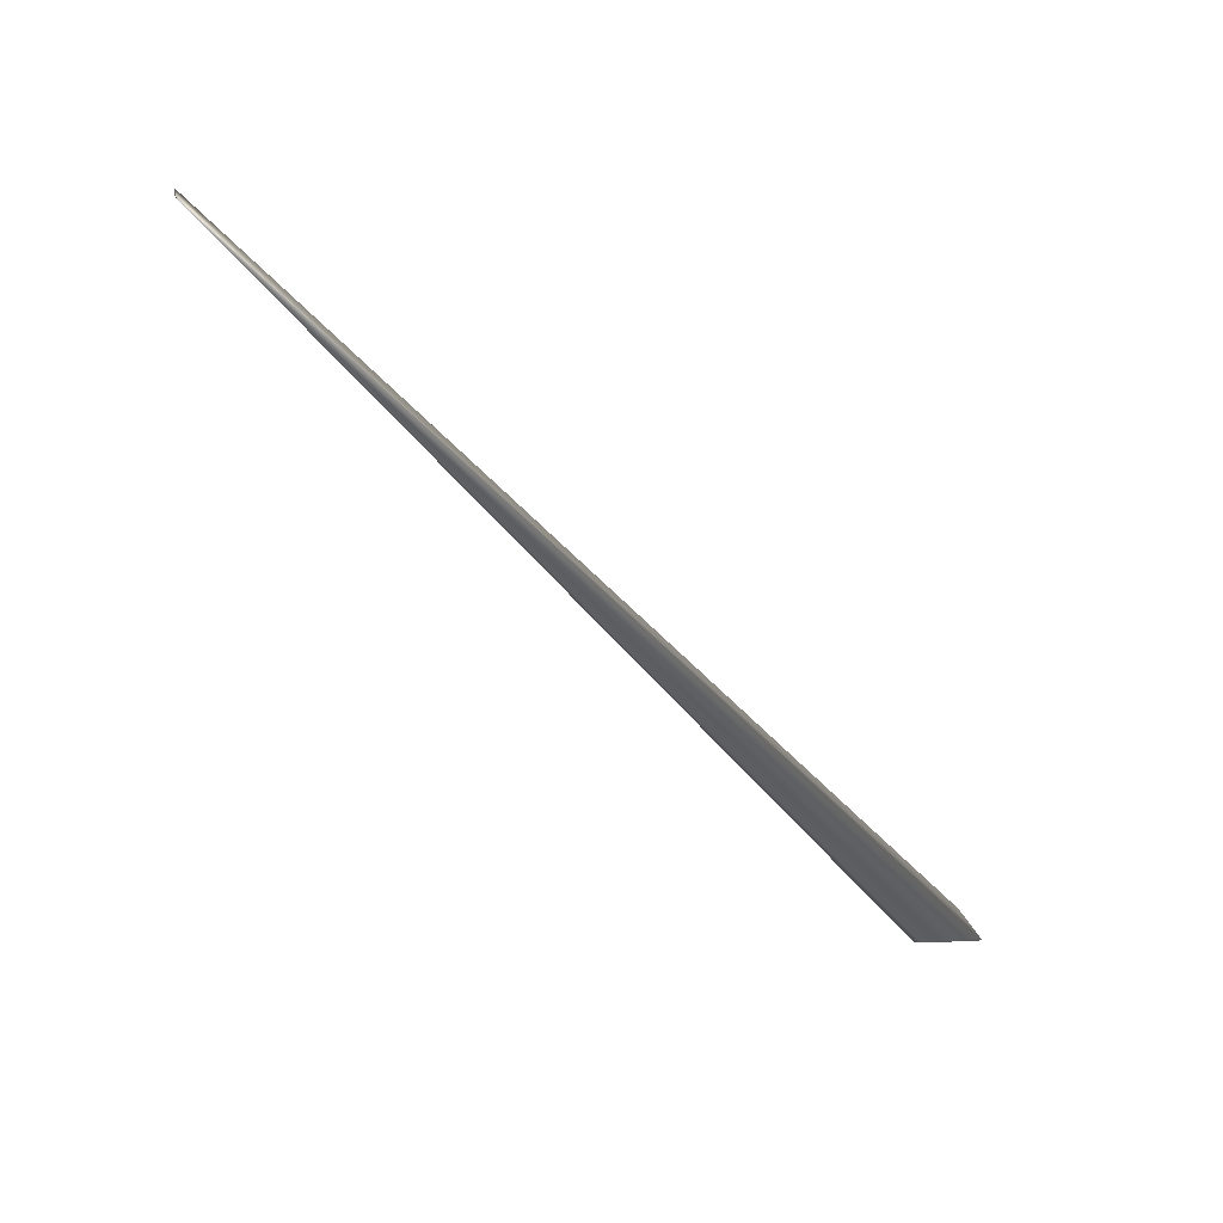
<metadata>
{"format":"obj","ext":"obj","renderer":"f3d","projection":"perspective","resolution":1024,"background":"white","views":[{"elev":29.3,"azim":-123.2,"up":"+Z"}]}
</metadata>
<code>
v 0.3246 0.672 0.8318
v -0.001457 0.05822 -0.01805
v 0.3238 0.6724 0.8319
v 0.04419 -0.0123 -0.04324
v 0.04415 -0.01219 -0.04331
v 0.323 0.6727 0.8321
v 0.04411 -0.01208 -0.04338
v 0.3222 0.6731 0.8322
v 0.04407 -0.01197 -0.04346
v 0.3214 0.6735 0.8324
v 0.04402 -0.01186 -0.04353
v 0.3207 0.6738 0.8326
v 0.04398 -0.01175 -0.0436
v 0.3199 0.6742 0.8327
v 0.04394 -0.01164 -0.04368
v 0.3191 0.6746 0.8329
v 0.04389 -0.01153 -0.04375
v 0.3183 0.6749 0.8331
v 0.04385 -0.01142 -0.04383
v 0.3175 0.6753 0.8332
v 0.0438 -0.01131 -0.0439
v 0.3168 0.6757 0.8334
v 0.04376 -0.0112 -0.04397
v 0.316 0.676 0.8336
v 0.04371 -0.01109 -0.04404
v 0.3152 0.6764 0.8337
v 0.04367 -0.01098 -0.04412
v 0.3144 0.6767 0.8339
v 0.04362 -0.01087 -0.04419
v 0.3137 0.6771 0.8341
v 0.04357 -0.01077 -0.04426
v 0.3129 0.6774 0.8342
v 0.04353 -0.01065 -0.04433
v 0.3121 0.6778 0.8344
v 0.04348 -0.01055 -0.04441
v 0.3113 0.6781 0.8346
v 0.04343 -0.01044 -0.04448
v 0.3105 0.6785 0.8348
v 0.04338 -0.01033 -0.04455
v 0.309 0.6792 0.8351
v 0.04334 -0.01022 -0.04462
v 0.04329 -0.01011 -0.04469
v 0.3082 0.6795 0.8353
v 0.04324 -0.01 -0.04476
v 0.3074 0.6799 0.8354
v 0.04319 -0.009891 -0.04484
v 0.3067 0.6802 0.8356
v 0.04314 -0.009782 -0.04491
v 0.3059 0.6805 0.8358
v 0.04309 -0.009673 -0.04498
v 0.3051 0.6809 0.8359
v 0.04304 -0.009564 -0.04505
v 0.3044 0.6812 0.8361
v 0.04299 -0.009455 -0.04512
v 0.3036 0.6815 0.8363
v 0.04294 -0.009346 -0.04519
v 0.3028 0.6819 0.8364
v 0.04289 -0.009237 -0.04526
v 0.302 0.6822 0.8366
v 0.04284 -0.009128 -0.04533
v 0.3013 0.6825 0.8368
v 0.04279 -0.00902 -0.0454
v 0.3005 0.6829 0.837
v 0.04273 -0.008911 -0.04547
v 0.2997 0.6832 0.8371
v 0.04268 -0.008802 -0.04554
v 0.2674 0.695 0.8447
v 0.04263 -0.008694 -0.04561
v 0.04258 -0.008585 -0.04568
v 0.04252 -0.008477 -0.04575
v 0.04247 -0.008369 -0.04582
v 0.04241 -0.00826 -0.04589
v 0.04236 -0.008152 -0.04596
v 0.0423 -0.008044 -0.04602
v 0.04225 -0.007936 -0.04609
v 0.04219 -0.007828 -0.04616
v 0.04214 -0.00772 -0.04623
v 0.04208 -0.007612 -0.0463
v 0.04202 -0.007504 -0.04636
v 0.04197 -0.007397 -0.04643
v 0.04191 -0.007289 -0.0465
v 0.04185 -0.007181 -0.04656
v 0.04179 -0.007074 -0.04663
v 0.04174 -0.006967 -0.0467
v 0.04168 -0.00686 -0.04676
v 0.04162 -0.006754 -0.04683
v 0.04156 -0.006652 -0.04689
v 0.0415 -0.006551 -0.04695
v 0.04145 -0.006453 -0.04701
v 0.04139 -0.006357 -0.04707
v 0.04134 -0.006263 -0.04713
v 0.04129 -0.006171 -0.04718
v 0.04124 -0.006081 -0.04724
v 0.04118 -0.005994 -0.04729
v 0.04113 -0.005909 -0.04734
v 0.04109 -0.005826 -0.04739
v 0.04104 -0.005745 -0.04744
v 0.04099 -0.005667 -0.04749
v 0.04095 -0.00559 -0.04753
v 0.0409 -0.005516 -0.04758
v 0.04086 -0.005444 -0.04762
v 0.04082 -0.005374 -0.04766
v 0.04078 -0.005306 -0.0477
v 0.04074 -0.005241 -0.04774
v 0.0407 -0.005177 -0.04778
v 0.04066 -0.005116 -0.04782
v 0.04062 -0.005057 -0.04785
v 0.04059 -0.005 -0.04788
v 0.04055 -0.004945 -0.04792
v 0.04052 -0.004893 -0.04795
v 0.04049 -0.004842 -0.04798
v 0.04046 -0.004794 -0.04801
v 0.04043 -0.004748 -0.04803
v 0.0404 -0.004703 -0.04806
v 0.04038 -0.004661 -0.04808
v 0.04035 -0.004621 -0.04811
v 0.04033 -0.004584 -0.04813
v 0.0403 -0.004548 -0.04815
v 0.04028 -0.004514 -0.04817
v 0.04026 -0.004483 -0.04819
v 0.04024 -0.004454 -0.0482
v 0.04023 -0.004426 -0.04822
v 0.04021 -0.004401 -0.04824
v 0.0402 -0.004378 -0.04825
v 0.04018 -0.004357 -0.04826
v 0.04017 -0.004339 -0.04827
v 0.04016 -0.004322 -0.04828
v 0.04015 -0.004307 -0.04829
v 0.04014 -0.004295 -0.0483
v 0.04013 -0.004284 -0.0483
v 0.04013 -0.004276 -0.04831
v 0.04013 -0.00427 -0.04831
v 0.04012 -0.004263 -0.04832
v 0.000315 -0.001956 0.000434
v -0.02831 -0.008897 -0.02641
v -0.001565 0.05824 -0.01799
v 0.3098 0.6788 0.8349
v 0.299 0.6835 0.8373
v 0.2982 0.6838 0.8375
v 0.2974 0.6841 0.8376
v 0.2967 0.6844 0.8378
v 0.2959 0.6848 0.838
v 0.2951 0.6851 0.8382
v 0.2944 0.6854 0.8383
v 0.2936 0.6857 0.8385
v 0.2928 0.686 0.8387
v 0.2921 0.6863 0.8389
v 0.2913 0.6866 0.839
v 0.2905 0.6869 0.8392
v 0.2898 0.6872 0.8394
v 0.289 0.6875 0.8395
v 0.2882 0.6878 0.8397
v 0.2875 0.6881 0.8399
v 0.2867 0.6883 0.8401
v 0.286 0.6886 0.8402
v 0.2852 0.6889 0.8404
v 0.2845 0.6892 0.8406
v 0.2838 0.6894 0.8407
v 0.2831 0.6897 0.8409
v 0.2824 0.6899 0.8411
v 0.2817 0.6902 0.8412
v 0.2811 0.6904 0.8414
v 0.2804 0.6906 0.8415
v 0.2798 0.6909 0.8417
v 0.2792 0.6911 0.8418
v 0.2786 0.6913 0.842
v 0.278 0.6915 0.8421
v 0.2774 0.6917 0.8422
v 0.2769 0.6919 0.8424
v 0.2764 0.692 0.8425
v 0.2759 0.6922 0.8426
v 0.2754 0.6924 0.8427
v 0.2735 0.693 0.8431
v 0.2731 0.6931 0.8432
v 0.2727 0.6933 0.8433
v 0.2723 0.6934 0.8434
v 0.2719 0.6935 0.8435
v 0.2715 0.6936 0.8436
v 0.2712 0.6937 0.8437
v 0.2708 0.6939 0.8438
v 0.2705 0.694 0.8439
v 0.2702 0.6941 0.8439
v 0.2699 0.6941 0.844
v 0.2697 0.6942 0.8441
v 0.2694 0.6943 0.8441
v 0.2692 0.6944 0.8442
v 0.2689 0.6945 0.8443
v 0.2687 0.6945 0.8443
v 0.2685 0.6946 0.8444
v 0.2683 0.6947 0.8444
v 0.2682 0.6947 0.8445
v 0.268 0.6948 0.8445
v 0.2679 0.6948 0.8445
v 0.2678 0.6948 0.8446
v 0.2677 0.6949 0.8446
v 0.2676 0.6949 0.8446
v 0.2675 0.6949 0.8446
v 0.2674 0.6949 0.8446
v 0.2674 0.6949 0.8446
v -0.02994 -0.01015 -0.02398
v -0.02834 -0.008909 -0.02638
v -0.009467 0.05874 -0.01304
v -0.001673 0.05826 -0.01792
v -0.02836 -0.008921 -0.02635
v -0.001781 0.05827 -0.01786
v -0.02839 -0.008933 -0.02632
v -0.001889 0.05829 -0.01779
v -0.02841 -0.008946 -0.02629
v -0.001997 0.05831 -0.01773
v -0.02843 -0.008959 -0.02626
v -0.002106 0.05832 -0.01766
v -0.02846 -0.008971 -0.02623
v -0.002214 0.05834 -0.0176
v -0.02848 -0.008984 -0.0262
v -0.002322 0.05835 -0.01753
v -0.0285 -0.008997 -0.02617
v -0.00243 0.05837 -0.01747
v -0.02853 -0.00901 -0.02614
v -0.002538 0.05838 -0.0174
v -0.02855 -0.009023 -0.02611
v -0.002646 0.0584 -0.01733
v -0.02857 -0.009037 -0.02608
v -0.002754 0.05841 -0.01727
v -0.0286 -0.00905 -0.02605
v -0.002863 0.05843 -0.0172
v -0.02862 -0.009064 -0.02602
v -0.002971 0.05844 -0.01714
v -0.02864 -0.009078 -0.02599
v -0.003079 0.05846 -0.01707
v -0.02867 -0.009092 -0.02596
v -0.003187 0.05847 -0.01701
v -0.02869 -0.009106 -0.02593
v -0.003295 0.05848 -0.01694
v -0.02871 -0.00912 -0.0259
v -0.003403 0.05849 -0.01687
v -0.02874 -0.009134 -0.02587
v -0.003512 0.05851 -0.01681
v -0.02876 -0.009149 -0.02584
v -0.00362 0.05852 -0.01674
v -0.02878 -0.009163 -0.02581
v -0.003728 0.05853 -0.01668
v -0.02881 -0.009178 -0.02577
v -0.003836 0.05854 -0.01661
v -0.02883 -0.009193 -0.02574
v -0.003944 0.05855 -0.01654
v -0.02885 -0.009208 -0.02571
v -0.004052 0.05856 -0.01648
v -0.02888 -0.009223 -0.02568
v -0.00416 0.05858 -0.01641
v -0.0289 -0.009238 -0.02565
v -0.004269 0.05859 -0.01634
v -0.02892 -0.009253 -0.02562
v -0.004377 0.0586 -0.01628
v -0.02894 -0.009269 -0.02559
v -0.004485 0.05861 -0.01621
v -0.02897 -0.009285 -0.02555
v -0.004593 0.05862 -0.01614
v -0.02899 -0.0093 -0.02552
v -0.004701 0.05863 -0.01608
v -0.02901 -0.009316 -0.02549
v -0.004809 0.05864 -0.01601
v -0.02903 -0.009332 -0.02546
v -0.004917 0.05865 -0.01594
v -0.02906 -0.009348 -0.02543
v -0.005025 0.05865 -0.01588
v -0.02908 -0.009365 -0.02539
v -0.005133 0.05866 -0.01581
v -0.0291 -0.009381 -0.02536
v -0.005241 0.05867 -0.01574
v -0.02913 -0.009397 -0.02533
v -0.005348 0.05868 -0.01567
v -0.02915 -0.009414 -0.0253
v -0.005456 0.05869 -0.01561
v -0.02917 -0.009431 -0.02526
v -0.005564 0.05869 -0.01554
v -0.02919 -0.009448 -0.02523
v -0.005672 0.0587 -0.01547
v -0.02921 -0.009465 -0.0252
v -0.00578 0.05871 -0.0154
v -0.02924 -0.009482 -0.02517
v -0.005887 0.05871 -0.01534
v -0.02926 -0.009499 -0.02513
v -0.005995 0.05872 -0.01527
v -0.02928 -0.009516 -0.0251
v -0.006103 0.05872 -0.0152
v -0.0293 -0.009534 -0.02507
v -0.00621 0.05873 -0.01513
v -0.02932 -0.009552 -0.02504
v -0.006318 0.05873 -0.01507
v -0.02934 -0.009569 -0.025
v -0.006426 0.05874 -0.015
v -0.02937 -0.009587 -0.02497
v -0.006533 0.05874 -0.01493
v -0.02939 -0.009605 -0.02493
v -0.00664 0.05875 -0.01486
v -0.02941 -0.009623 -0.0249
v -0.006748 0.05875 -0.01479
v -0.02943 -0.009642 -0.02487
v -0.006855 0.05875 -0.01473
v -0.02945 -0.00966 -0.02483
v -0.00696 0.05876 -0.01466
v -0.02947 -0.009678 -0.0248
v -0.007063 0.05876 -0.01459
v -0.007164 0.05876 -0.01453
v -0.02951 -0.009713 -0.02474
v -0.007262 0.05876 -0.01447
v -0.02953 -0.009731 -0.02471
v -0.007359 0.05876 -0.0144
v -0.02955 -0.009748 -0.02467
v -0.007453 0.05877 -0.01434
v -0.02957 -0.009764 -0.02464
v -0.007545 0.05877 -0.01429
v -0.007635 0.05877 -0.01423
v -0.007723 0.05877 -0.01417
v -0.02962 -0.009813 -0.02456
v -0.007808 0.05877 -0.01412
v -0.02963 -0.009828 -0.02453
v -0.007892 0.05877 -0.01406
v -0.02965 -0.009844 -0.0245
v -0.007973 0.05877 -0.01401
v -0.02967 -0.009859 -0.02448
v -0.008052 0.05877 -0.01396
v -0.02968 -0.009873 -0.02445
v -0.008128 0.05877 -0.01391
v -0.02969 -0.009887 -0.02443
v -0.008203 0.05877 -0.01386
v -0.02971 -0.009901 -0.0244
v -0.008276 0.05877 -0.01381
v -0.008346 0.05877 -0.01377
v -0.02974 -0.009928 -0.02436
v -0.008414 0.05877 -0.01372
v -0.02975 -0.009941 -0.02433
v -0.00848 0.05876 -0.01368
v -0.02976 -0.009953 -0.02431
v -0.008544 0.05876 -0.01364
v -0.02977 -0.009966 -0.02429
v -0.008606 0.05876 -0.0136
v -0.02978 -0.009977 -0.02427
v -0.008665 0.05876 -0.01356
v -0.02979 -0.009989 -0.02425
v -0.008723 0.05876 -0.01353
v -0.008778 0.05876 -0.01349
v -0.008831 0.05876 -0.01345
v -0.02982 -0.01002 -0.0242
v -0.008882 0.05876 -0.01342
v -0.02983 -0.01003 -0.02418
v -0.008931 0.05876 -0.01339
v -0.02984 -0.01004 -0.02416
v -0.008978 0.05876 -0.01336
v -0.02985 -0.01005 -0.02415
v -0.009022 0.05875 -0.01333
v -0.02986 -0.01006 -0.02413
v -0.009065 0.05875 -0.0133
v -0.02987 -0.01007 -0.02412
v -0.009105 0.05875 -0.01328
v -0.02987 -0.01007 -0.0241
v -0.009143 0.05875 -0.01325
v -0.02988 -0.01008 -0.02409
v -0.009179 0.05875 -0.01323
v -0.02989 -0.01009 -0.02408
v -0.009213 0.05875 -0.0132
v -0.02989 -0.0101 -0.02407
v -0.009245 0.05875 -0.01318
v -0.0299 -0.0101 -0.02406
v -0.009274 0.05874 -0.01316
v -0.0299 -0.01011 -0.02405
v -0.009302 0.05874 -0.01315
v -0.02991 -0.01011 -0.02404
v -0.009327 0.05874 -0.01313
v -0.02991 -0.01012 -0.02403
v -0.009351 0.05874 -0.01311
v -0.02992 -0.01012 -0.02402
v -0.009372 0.05874 -0.0131
v -0.02992 -0.01013 -0.02401
v -0.009391 0.05874 -0.01309
v -0.02992 -0.01013 -0.02401
v -0.009408 0.05874 -0.01308
v -0.02993 -0.01013 -0.024
v -0.02994 -0.01014 -0.02398
v -0.009465 0.05874 -0.01304
v 0.04012 -0.004265 -0.04831
v 0.2739 0.6929 0.8431
v 0.2749 0.6925 0.8428
v 0.2744 0.6927 0.8429
v -0.02949 -0.009696 -0.02477
v -0.02958 -0.009781 -0.02462
v -0.0296 -0.009797 -0.02459
v -0.02972 -0.009915 -0.02438
v -0.0298 -0.01 -0.02423
v -0.02981 -0.01001 -0.02421
v -0.009423 0.05874 -0.01307
v -0.02993 -0.01014 -0.024
v -0.009435 0.05874 -0.01306
v -0.02993 -0.01014 -0.02399
v -0.02994 -0.01015 -0.02398
v -0.02993 -0.01014 -0.02399
v -0.02994 -0.01014 -0.02399
f 1 2 3
f 1 4 5
f 1 3 6
f 1 5 7
f 1 6 8
f 1 7 9
f 1 8 10
f 1 9 11
f 1 10 12
f 1 11 13
f 1 12 14
f 1 13 15
f 1 14 16
f 1 15 17
f 1 16 18
f 1 17 19
f 1 18 20
f 1 19 21
f 1 20 22
f 1 21 23
f 1 22 24
f 1 23 25
f 1 24 26
f 1 25 27
f 1 26 28
f 1 27 29
f 1 28 30
f 1 29 31
f 1 30 32
f 1 31 33
f 1 32 34
f 1 33 35
f 1 34 36
f 1 35 37
f 1 36 38
f 1 37 39
f 1 38 40
f 1 39 41
f 1 41 42
f 1 40 43
f 1 42 44
f 1 43 45
f 1 44 46
f 1 45 47
f 1 46 48
f 1 47 49
f 1 48 50
f 1 49 51
f 1 50 52
f 1 51 53
f 1 52 54
f 1 53 55
f 1 54 56
f 1 55 57
f 1 56 58
f 1 57 59
f 1 58 60
f 1 59 61
f 1 60 62
f 1 61 63
f 1 62 64
f 1 63 65
f 1 64 66
f 1 65 67
f 1 66 68
f 1 68 69
f 1 69 70
f 1 70 71
f 1 71 72
f 1 72 73
f 1 73 74
f 1 74 75
f 1 75 76
f 1 76 77
f 1 77 78
f 1 78 79
f 1 79 80
f 1 80 81
f 1 81 82
f 1 82 83
f 1 83 84
f 1 84 85
f 1 85 86
f 1 86 87
f 1 87 88
f 1 88 89
f 1 89 90
f 1 90 91
f 1 91 92
f 1 92 93
f 1 93 94
f 1 94 95
f 1 95 96
f 1 96 97
f 1 97 98
f 1 98 99
f 1 99 100
f 1 100 101
f 1 101 102
f 1 102 103
f 1 103 104
f 1 104 105
f 1 105 106
f 1 106 107
f 1 107 108
f 1 108 109
f 1 109 110
f 1 110 111
f 1 111 112
f 1 112 113
f 1 113 114
f 1 114 115
f 1 115 116
f 1 116 117
f 1 117 118
f 1 118 119
f 1 119 120
f 1 120 121
f 1 121 122
f 1 122 123
f 1 123 124
f 1 124 125
f 1 125 126
f 1 126 127
f 1 127 128
f 1 128 129
f 1 129 130
f 1 130 131
f 1 131 132
f 1 132 133
f 1 67 134
f 1 133 2
f 1 134 4
f 2 135 136
f 2 136 67
f 2 6 3
f 2 8 6
f 2 10 8
f 2 12 10
f 2 14 12
f 2 16 14
f 2 18 16
f 2 20 18
f 2 22 20
f 2 24 22
f 2 26 24
f 2 28 26
f 2 30 28
f 2 32 30
f 2 34 32
f 2 36 34
f 2 38 36
f 2 137 38
f 2 40 137
f 2 43 40
f 2 45 43
f 2 47 45
f 2 49 47
f 2 51 49
f 2 53 51
f 2 55 53
f 2 57 55
f 2 59 57
f 2 61 59
f 2 63 61
f 2 65 63
f 2 138 65
f 2 139 138
f 2 140 139
f 2 141 140
f 2 142 141
f 2 143 142
f 2 144 143
f 2 145 144
f 2 146 145
f 2 147 146
f 2 148 147
f 2 149 148
f 2 150 149
f 2 151 150
f 2 152 151
f 2 153 152
f 2 154 153
f 2 155 154
f 2 156 155
f 2 157 156
f 2 158 157
f 2 159 158
f 2 160 159
f 2 161 160
f 2 162 161
f 2 163 162
f 2 164 163
f 2 165 164
f 2 166 165
f 2 167 166
f 2 168 167
f 2 169 168
f 2 170 169
f 2 171 170
f 2 172 171
f 2 173 172
f 2 174 173
f 2 175 174
f 2 176 175
f 2 177 176
f 2 178 177
f 2 179 178
f 2 180 179
f 2 181 180
f 2 182 181
f 2 183 182
f 2 184 183
f 2 185 184
f 2 186 185
f 2 187 186
f 2 188 187
f 2 189 188
f 2 190 189
f 2 191 190
f 2 192 191
f 2 193 192
f 2 194 193
f 2 195 194
f 2 196 195
f 2 197 196
f 2 198 197
f 2 199 198
f 2 67 199
f 2 133 135
f 4 135 5
f 4 200 135
f 4 134 200
f 135 201 202
f 135 203 136
f 135 7 5
f 135 204 201
f 135 205 203
f 135 9 7
f 135 206 204
f 135 207 205
f 135 11 9
f 135 208 206
f 135 209 207
f 135 13 11
f 135 210 208
f 135 211 209
f 135 15 13
f 135 212 210
f 135 213 211
f 135 17 15
f 135 214 212
f 135 215 213
f 135 19 17
f 135 216 214
f 135 217 215
f 135 21 19
f 135 218 216
f 135 219 217
f 135 23 21
f 135 220 218
f 135 221 219
f 135 25 23
f 135 222 220
f 135 223 221
f 135 27 25
f 135 224 222
f 135 225 223
f 135 29 27
f 135 226 224
f 135 227 225
f 135 31 29
f 135 228 226
f 135 229 227
f 135 33 31
f 135 230 228
f 135 231 229
f 135 35 33
f 135 232 230
f 135 233 231
f 135 37 35
f 135 234 232
f 135 235 233
f 135 39 37
f 135 236 234
f 135 237 235
f 135 41 39
f 135 238 236
f 135 239 237
f 135 42 41
f 135 240 238
f 135 241 239
f 135 44 42
f 135 242 240
f 135 243 241
f 135 46 44
f 135 244 242
f 135 245 243
f 135 48 46
f 135 246 244
f 135 247 245
f 135 50 48
f 135 248 246
f 135 249 247
f 135 52 50
f 135 250 248
f 135 251 249
f 135 54 52
f 135 252 250
f 135 253 251
f 135 56 54
f 135 254 252
f 135 255 253
f 135 58 56
f 135 256 254
f 135 257 255
f 135 60 58
f 135 258 256
f 135 259 257
f 135 62 60
f 135 260 258
f 135 261 259
f 135 64 62
f 135 262 260
f 135 263 261
f 135 66 64
f 135 264 262
f 135 265 263
f 135 68 66
f 135 266 264
f 135 267 265
f 135 69 68
f 135 268 266
f 135 269 267
f 135 70 69
f 135 270 268
f 135 271 269
f 135 71 70
f 135 272 270
f 135 273 271
f 135 72 71
f 135 274 272
f 135 275 273
f 135 73 72
f 135 276 274
f 135 277 275
f 135 74 73
f 135 278 276
f 135 279 277
f 135 75 74
f 135 280 278
f 135 281 279
f 135 76 75
f 135 282 280
f 135 283 281
f 135 77 76
f 135 284 282
f 135 285 283
f 135 78 77
f 135 286 284
f 135 287 285
f 135 79 78
f 135 288 286
f 135 289 287
f 135 80 79
f 135 290 288
f 135 291 289
f 135 81 80
f 135 292 290
f 135 293 291
f 135 82 81
f 135 294 292
f 135 295 293
f 135 83 82
f 135 296 294
f 135 297 295
f 135 84 83
f 135 298 296
f 135 299 297
f 135 85 84
f 135 300 298
f 135 301 299
f 135 86 85
f 135 302 300
f 135 303 301
f 135 87 86
f 135 304 303
f 135 88 87
f 135 305 302
f 135 306 304
f 135 89 88
f 135 307 305
f 135 308 306
f 135 90 89
f 135 309 307
f 135 310 308
f 135 91 90
f 135 311 309
f 135 312 310
f 135 92 91
f 135 313 312
f 135 314 313
f 135 94 92
f 135 315 311
f 135 316 314
f 135 95 94
f 135 317 315
f 135 318 316
f 135 96 95
f 135 319 317
f 135 320 318
f 135 97 96
f 135 321 319
f 135 322 320
f 135 98 97
f 135 323 321
f 135 324 322
f 135 99 98
f 135 325 323
f 135 326 324
f 135 100 99
f 135 327 325
f 135 328 326
f 135 101 100
f 135 329 328
f 135 330 327
f 135 331 329
f 135 332 330
f 135 333 331
f 135 104 101
f 135 334 332
f 135 335 333
f 135 336 334
f 135 337 335
f 135 338 336
f 135 339 337
f 135 340 338
f 135 341 339
f 135 108 104
f 135 342 341
f 135 109 108
f 135 343 342
f 135 344 340
f 135 345 343
f 135 346 344
f 135 347 345
f 135 348 346
f 135 349 347
f 135 113 109
f 135 350 348
f 135 351 349
f 135 114 113
f 135 352 350
f 135 353 351
f 135 115 114
f 135 354 352
f 135 355 353
f 135 116 115
f 135 356 354
f 135 357 355
f 135 117 116
f 135 358 356
f 135 359 357
f 135 118 117
f 135 360 358
f 135 361 359
f 135 119 118
f 135 362 360
f 135 363 361
f 135 120 119
f 135 364 362
f 135 365 363
f 135 366 364
f 135 367 365
f 135 368 366
f 135 369 367
f 135 370 368
f 135 371 369
f 135 372 370
f 135 373 371
f 135 374 372
f 135 375 373
f 135 376 374
f 135 377 375
f 135 378 376
f 135 379 378
f 135 380 377
f 135 381 120
f 135 202 380
f 135 133 381
f 135 200 379
f 136 203 67
f 201 204 202
f 203 205 67
f 204 206 202
f 205 207 67
f 206 208 202
f 207 209 67
f 208 210 202
f 209 211 67
f 210 212 202
f 211 213 67
f 212 214 202
f 213 215 67
f 214 216 202
f 215 217 67
f 216 218 202
f 217 219 67
f 218 220 202
f 219 221 67
f 220 222 202
f 221 223 67
f 222 224 202
f 223 225 67
f 224 226 202
f 225 227 67
f 226 228 202
f 227 229 67
f 228 230 202
f 229 231 67
f 230 232 202
f 231 233 67
f 232 234 202
f 233 235 67
f 234 236 202
f 38 137 40
f 235 237 67
f 236 238 202
f 237 239 67
f 238 240 202
f 239 241 67
f 240 242 202
f 241 243 67
f 242 244 202
f 243 245 67
f 244 246 202
f 245 247 67
f 246 248 202
f 247 249 67
f 248 250 202
f 249 251 67
f 250 252 202
f 251 253 67
f 252 254 202
f 253 255 67
f 254 256 202
f 255 257 67
f 256 258 202
f 257 259 67
f 258 260 202
f 259 261 67
f 260 262 202
f 261 263 67
f 262 264 202
f 65 138 67
f 263 265 67
f 264 266 202
f 138 139 67
f 265 267 67
f 266 268 202
f 139 140 67
f 267 269 67
f 268 270 202
f 140 141 67
f 269 271 67
f 270 272 202
f 141 142 67
f 271 273 67
f 272 274 202
f 142 143 67
f 273 275 67
f 274 276 202
f 143 144 67
f 275 277 67
f 276 278 202
f 144 145 67
f 277 279 67
f 278 280 202
f 145 146 67
f 279 281 67
f 280 282 202
f 146 147 67
f 281 283 67
f 282 284 202
f 147 148 67
f 283 285 67
f 284 286 202
f 148 149 67
f 285 287 67
f 286 288 202
f 149 150 67
f 287 289 67
f 288 290 202
f 150 151 67
f 289 291 67
f 290 292 202
f 151 152 67
f 291 293 67
f 292 294 202
f 152 153 67
f 293 295 67
f 294 296 202
f 153 154 382
f 153 382 67
f 295 297 67
f 296 298 202
f 154 155 170
f 154 170 171
f 154 171 172
f 154 172 383
f 154 383 384
f 154 384 382
f 297 299 67
f 298 300 202
f 155 156 157
f 155 157 158
f 155 158 159
f 155 159 160
f 155 160 161
f 155 161 162
f 155 162 163
f 155 163 164
f 155 164 165
f 155 165 166
f 155 166 167
f 155 167 168
f 155 168 169
f 155 169 170
f 299 301 67
f 300 302 202
f 301 303 67
f 302 385 202
f 302 305 385
f 303 304 67
f 385 305 202
f 304 306 67
f 305 307 202
f 306 308 67
f 307 309 202
f 308 310 67
f 309 311 202
f 310 312 67
f 311 386 202
f 311 315 386
f 312 313 67
f 92 94 93
f 386 387 202
f 386 315 387
f 313 314 67
f 387 315 202
f 314 316 67
f 315 317 202
f 316 318 67
f 317 319 202
f 318 320 67
f 319 321 202
f 320 322 67
f 321 323 202
f 322 324 67
f 323 325 202
f 324 326 67
f 325 327 202
f 326 328 67
f 327 388 202
f 327 330 388
f 328 329 67
f 101 103 102
f 101 104 103
f 388 330 202
f 172 173 383
f 329 331 67
f 330 332 202
f 383 173 384
f 331 333 67
f 332 334 202
f 384 173 382
f 333 335 67
f 104 108 105
f 334 336 202
f 382 173 174
f 382 174 175
f 382 175 176
f 382 176 177
f 382 177 178
f 382 178 179
f 382 179 180
f 382 180 181
f 382 181 182
f 382 182 183
f 382 183 184
f 382 184 185
f 382 185 186
f 382 186 187
f 382 187 188
f 382 188 189
f 382 189 190
f 382 190 191
f 382 191 192
f 382 192 193
f 382 193 194
f 382 194 195
f 382 195 196
f 382 196 197
f 382 197 198
f 382 198 67
f 335 337 67
f 105 108 106
f 336 338 202
f 337 339 67
f 106 108 107
f 338 340 202
f 339 341 67
f 340 389 202
f 340 344 389
f 341 342 67
f 389 390 202
f 389 344 390
f 342 343 67
f 109 111 110
f 109 112 111
f 109 113 112
f 390 344 202
f 343 345 67
f 344 346 202
f 345 347 67
f 346 348 202
f 347 349 67
f 348 350 202
f 349 351 67
f 350 352 202
f 351 353 67
f 352 354 202
f 353 355 67
f 354 356 202
f 355 357 67
f 356 358 202
f 357 359 67
f 358 360 202
f 359 361 67
f 360 362 202
f 361 363 67
f 362 364 202
f 363 365 67
f 120 381 121
f 364 366 202
f 365 367 67
f 121 381 122
f 366 368 202
f 367 369 67
f 122 381 123
f 368 370 202
f 369 371 67
f 123 381 124
f 370 372 202
f 371 373 67
f 124 381 125
f 372 374 202
f 373 375 67
f 125 381 126
f 374 376 202
f 375 377 67
f 126 381 127
f 376 378 202
f 377 391 67
f 377 380 391
f 127 381 128
f 378 392 202
f 378 379 392
f 391 393 67
f 391 380 393
f 128 381 129
f 392 394 395
f 392 379 394
f 392 395 202
f 393 380 67
f 129 381 130
f 394 396 200
f 394 379 396
f 394 200 395
f 130 381 131
f 396 397 200
f 396 379 397
f 198 199 67
f 131 381 133
f 131 133 132
f 397 379 200
f 380 202 67
f 395 200 202
f 67 202 200
f 67 200 134

</code>
